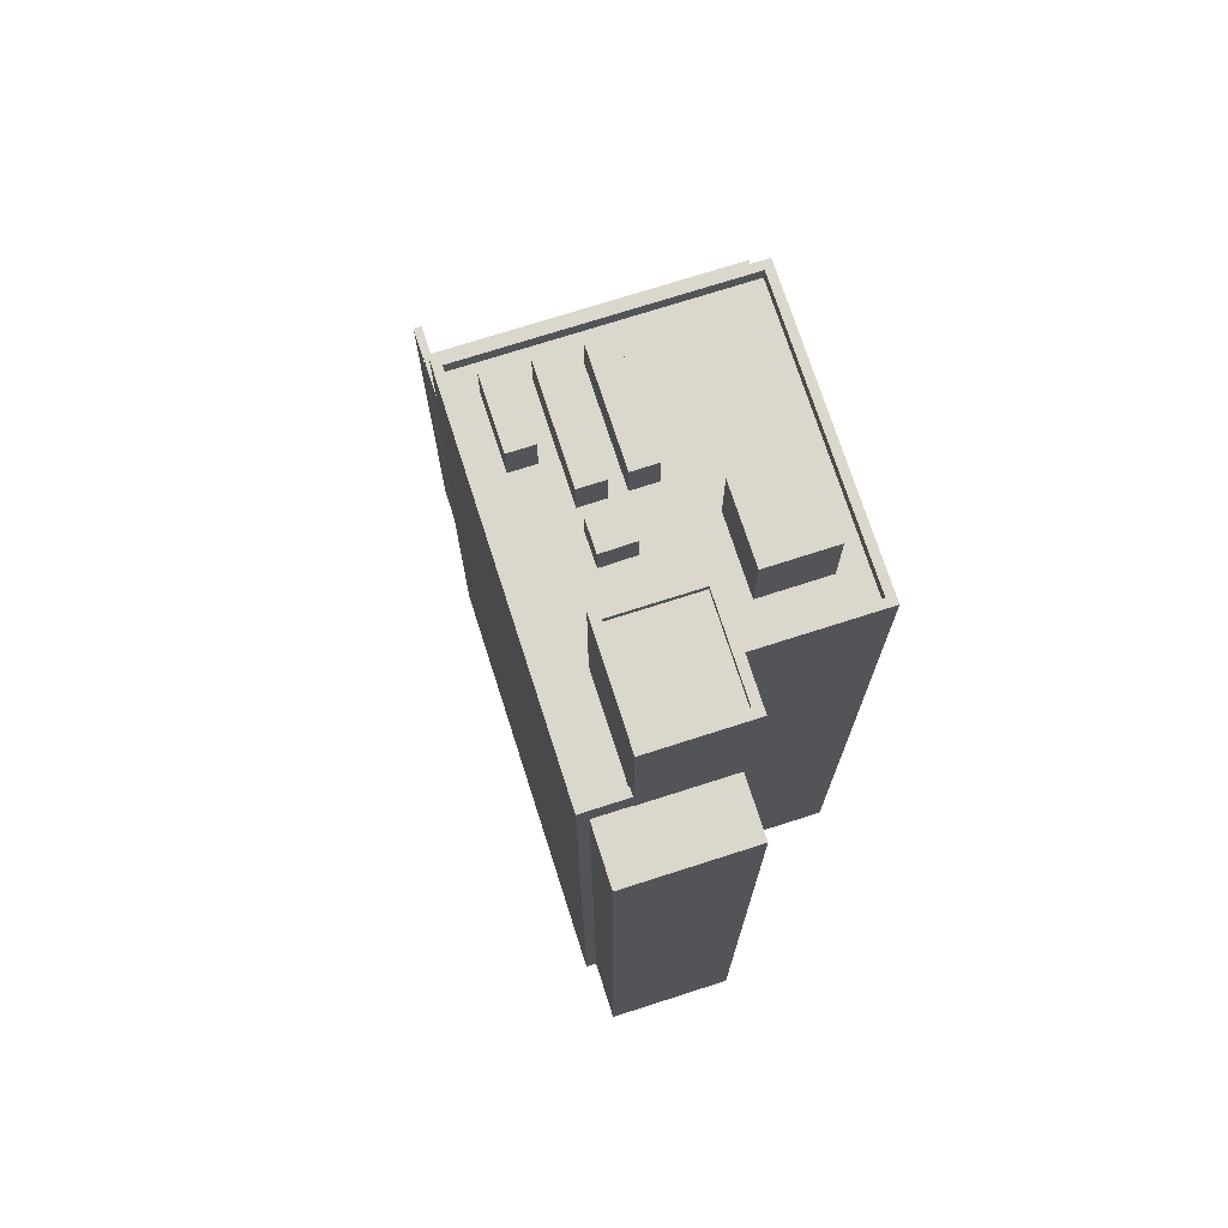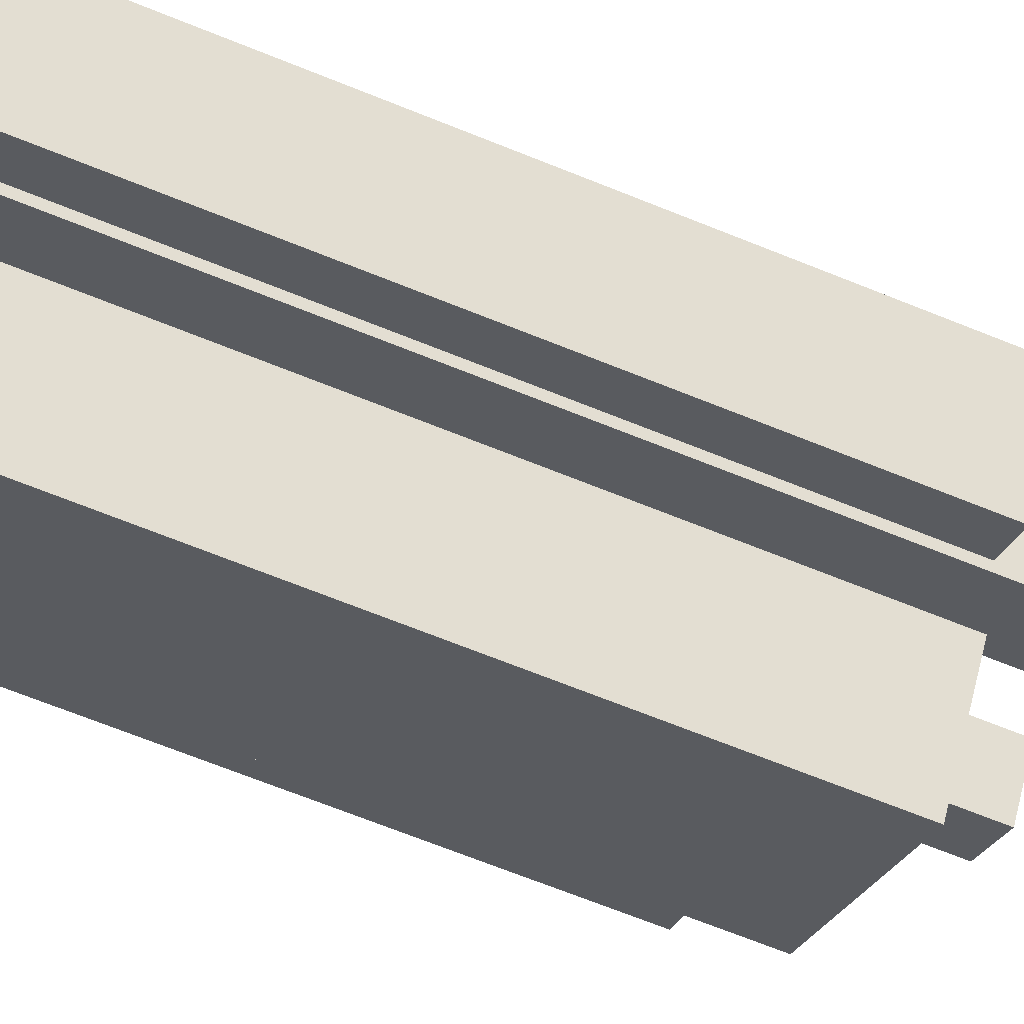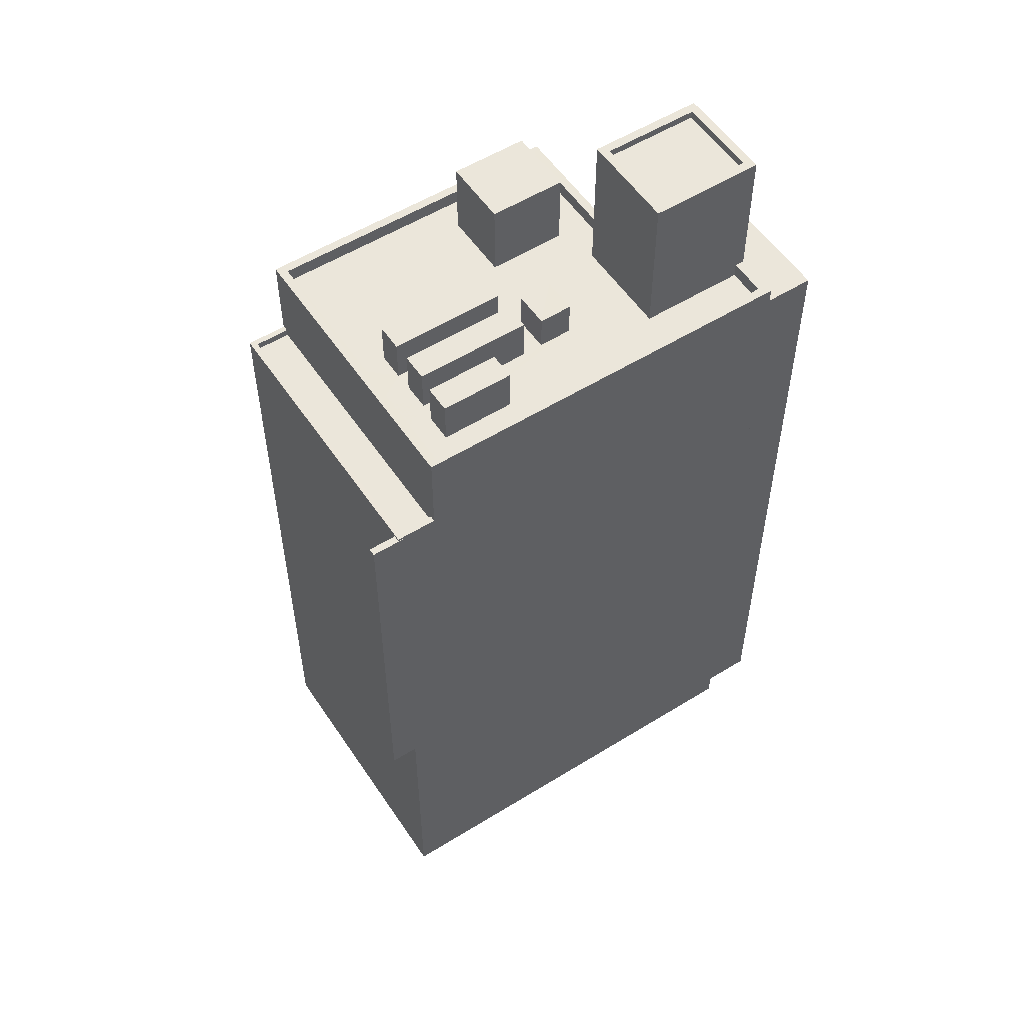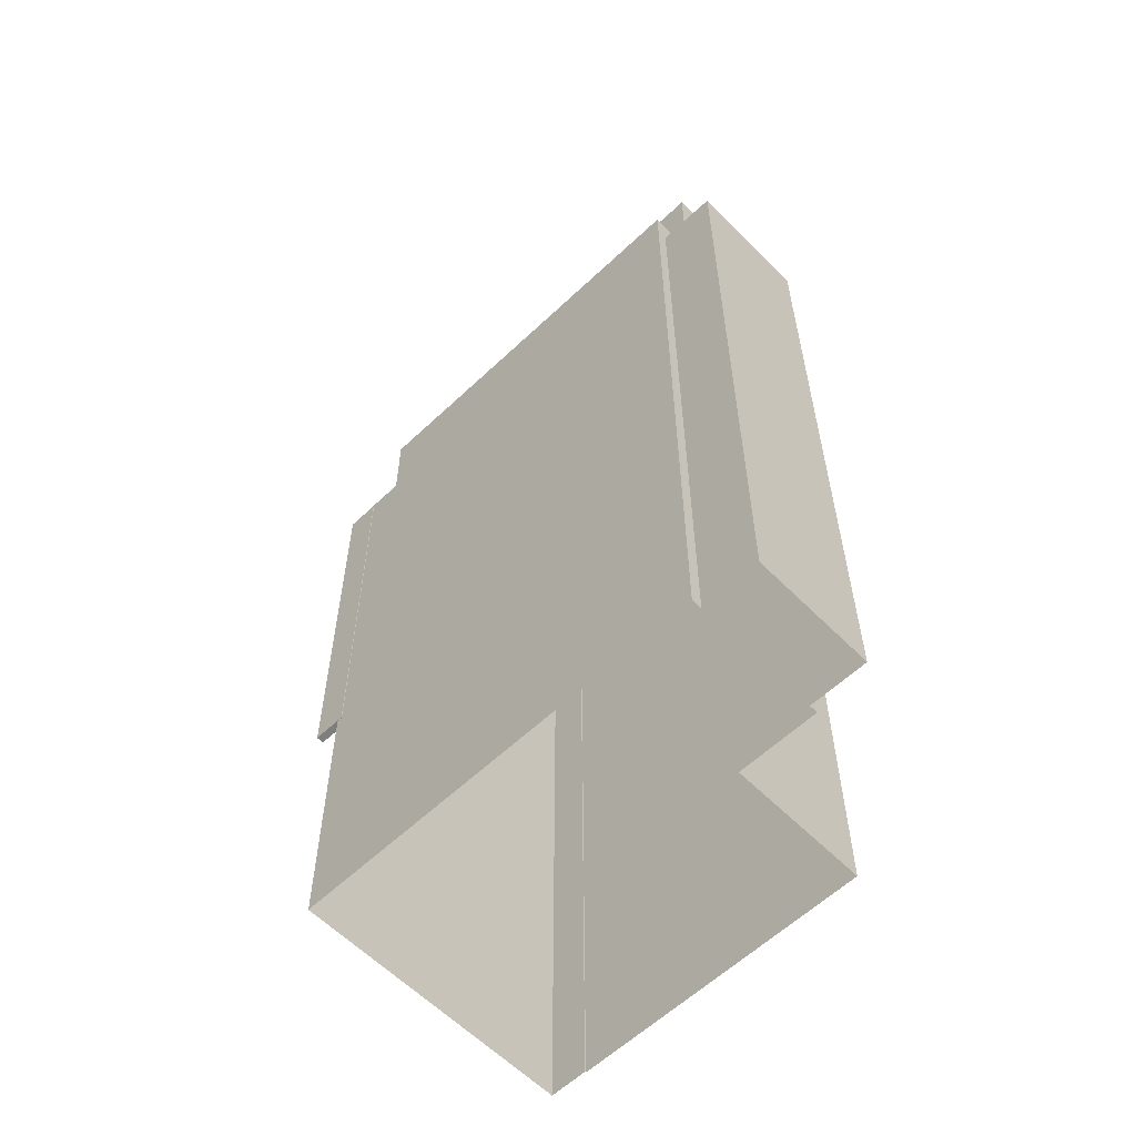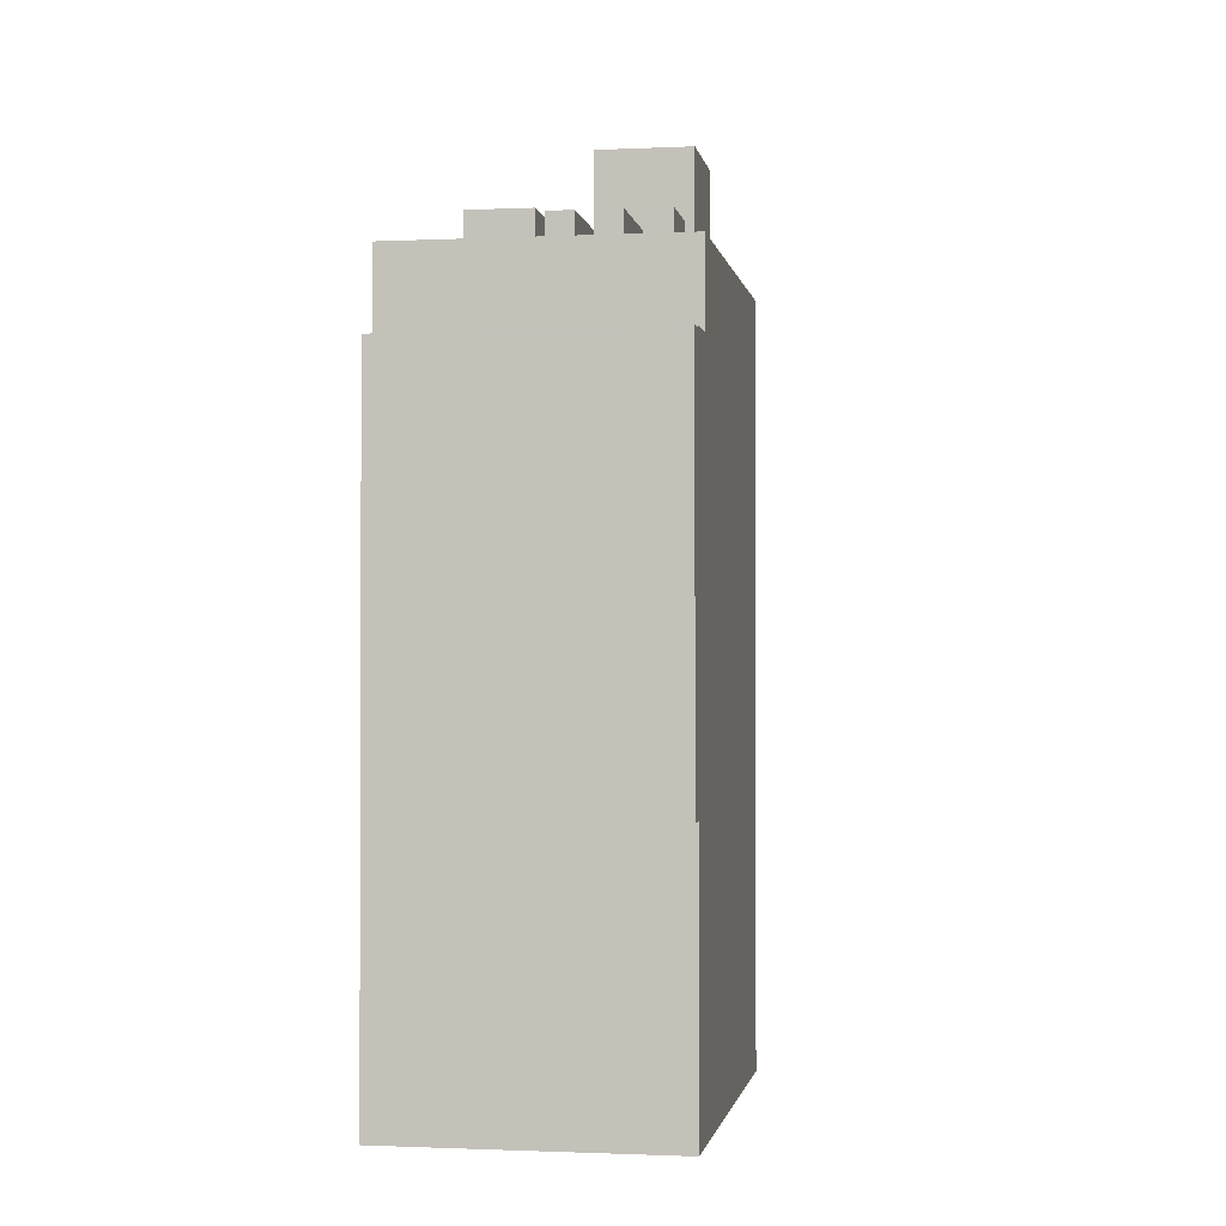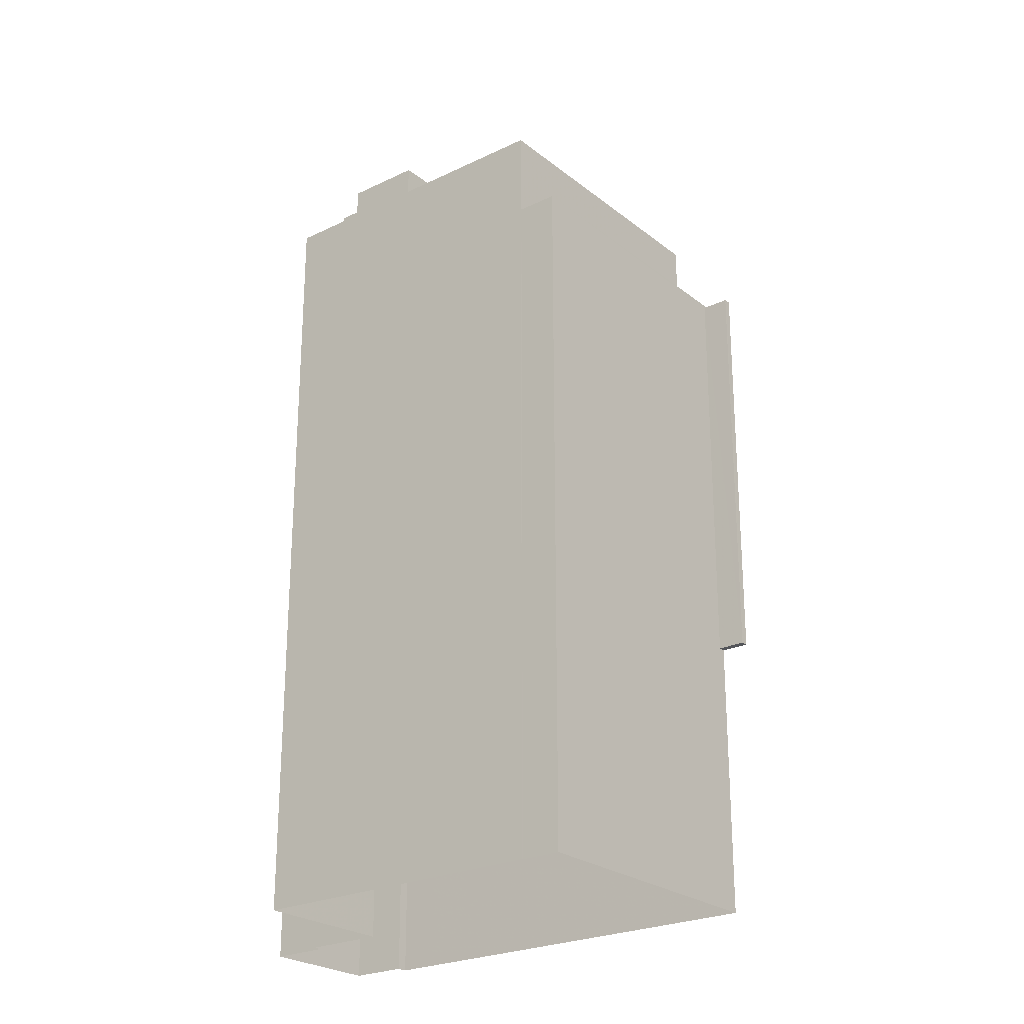
<metadata>
{"format":"obj","ext":"obj","renderer":"f3d","projection":"perspective","resolution":1024,"background":"white","views":[{"elev":73.3,"azim":-60.7,"up":"+Z"},{"elev":-73.7,"azim":-111.4,"up":"+Y"},{"elev":54.9,"azim":-166.2,"up":"+Z"},{"elev":-59.5,"azim":-88.8,"up":"+Z"},{"elev":-1.3,"azim":146.6,"up":"+Z"},{"elev":-24.6,"azim":85.4,"up":"+Z"}]}
</metadata>
<code>
v 1.254e+04 -1.539e+04 21.05
v 1.254e+04 -1.539e+04 21.05
v 1.254e+04 -1.539e+04 21.05
v 1.256e+04 -1.538e+04 21.06
v 1.255e+04 -1.539e+04 21.05
v 1.256e+04 -1.538e+04 21.06
v 1.254e+04 -1.539e+04 21.05
v 1.254e+04 -1.539e+04 21.05
v 1.254e+04 -1.538e+04 21.05
v 1.255e+04 -1.537e+04 21.06
v 1.254e+04 -1.538e+04 21.05
v 1.256e+04 -1.538e+04 21.06
v 1.255e+04 -1.537e+04 30.53
v 1.255e+04 -1.537e+04 30.53
v 1.255e+04 -1.537e+04 30.53
v 1.255e+04 -1.537e+04 30.53
v 1.255e+04 -1.537e+04 30.53
v 1.255e+04 -1.537e+04 30.53
v 1.255e+04 -1.537e+04 44.53
v 1.255e+04 -1.537e+04 44.53
v 1.255e+04 -1.537e+04 44.53
v 1.255e+04 -1.537e+04 44.53
v 1.255e+04 -1.537e+04 44.53
v 1.255e+04 -1.537e+04 44.53
v 1.256e+04 -1.538e+04 44.61
v 1.256e+04 -1.538e+04 44.61
v 1.256e+04 -1.538e+04 44.61
v 1.256e+04 -1.538e+04 44.61
v 1.255e+04 -1.537e+04 44.61
v 1.255e+04 -1.537e+04 44.61
v 1.255e+04 -1.537e+04 44.61
v 1.255e+04 -1.537e+04 44.61
v 1.256e+04 -1.538e+04 44.36
v 1.256e+04 -1.538e+04 44.36
v 1.255e+04 -1.537e+04 44.36
v 1.255e+04 -1.537e+04 44.36
v 1.255e+04 -1.538e+04 47.05
v 1.254e+04 -1.539e+04 47.05
v 1.254e+04 -1.539e+04 47.05
v 1.255e+04 -1.538e+04 47.05
v 1.255e+04 -1.538e+04 47.05
v 1.255e+04 -1.538e+04 47.05
v 1.255e+04 -1.538e+04 47.05
v 1.255e+04 -1.538e+04 47.05
v 1.254e+04 -1.538e+04 47.05
v 1.255e+04 -1.538e+04 47.05
v 1.255e+04 -1.538e+04 47.05
v 1.255e+04 -1.538e+04 47.05
v 1.255e+04 -1.538e+04 47.05
v 1.255e+04 -1.538e+04 47.05
v 1.255e+04 -1.538e+04 47.05
v 1.255e+04 -1.538e+04 47.05
v 1.255e+04 -1.539e+04 47.05
v 1.255e+04 -1.538e+04 47.05
v 1.255e+04 -1.539e+04 47.05
v 1.255e+04 -1.539e+04 47.05
v 1.255e+04 -1.539e+04 47.05
v 1.255e+04 -1.538e+04 47.05
v 1.256e+04 -1.538e+04 47.05
v 1.255e+04 -1.539e+04 47.05
v 1.255e+04 -1.538e+04 47.05
v 1.255e+04 -1.538e+04 47.05
v 1.255e+04 -1.538e+04 47.05
v 1.255e+04 -1.538e+04 47.05
v 1.254e+04 -1.538e+04 47.05
v 1.255e+04 -1.538e+04 47.05
v 1.255e+04 -1.538e+04 47.05
v 1.255e+04 -1.538e+04 47.05
v 1.254e+04 -1.538e+04 47.05
v 1.254e+04 -1.539e+04 47.05
v 1.254e+04 -1.538e+04 47.05
v 1.255e+04 -1.538e+04 47.05
v 1.255e+04 -1.537e+04 47.05
v 1.255e+04 -1.538e+04 47.05
v 1.255e+04 -1.539e+04 47.55
v 1.255e+04 -1.539e+04 47.55
v 1.254e+04 -1.539e+04 47.55
v 1.254e+04 -1.538e+04 47.55
v 1.254e+04 -1.539e+04 47.55
v 1.254e+04 -1.538e+04 47.55
v 1.256e+04 -1.538e+04 47.55
v 1.256e+04 -1.538e+04 47.55
v 1.254e+04 -1.539e+04 47.55
v 1.255e+04 -1.537e+04 47.55
v 1.254e+04 -1.539e+04 47.55
v 1.255e+04 -1.537e+04 47.55
v 1.254e+04 -1.539e+04 46.47
v 1.254e+04 -1.539e+04 46.47
v 1.254e+04 -1.539e+04 46.47
v 1.254e+04 -1.538e+04 46.47
v 1.254e+04 -1.539e+04 46.47
v 1.254e+04 -1.539e+04 46.47
v 1.254e+04 -1.538e+04 52.12
v 1.254e+04 -1.538e+04 52.12
v 1.254e+04 -1.538e+04 52.12
v 1.255e+04 -1.538e+04 52.12
v 1.254e+04 -1.539e+04 52.12
v 1.254e+04 -1.539e+04 52.12
v 1.254e+04 -1.539e+04 52.12
v 1.254e+04 -1.539e+04 52.12
v 1.254e+04 -1.539e+04 51.87
v 1.254e+04 -1.539e+04 51.87
v 1.254e+04 -1.538e+04 51.87
v 1.254e+04 -1.538e+04 51.87
v 1.255e+04 -1.538e+04 48.26
v 1.255e+04 -1.538e+04 48.26
v 1.255e+04 -1.538e+04 48.26
v 1.255e+04 -1.538e+04 48.26
v 1.255e+04 -1.538e+04 48.55
v 1.255e+04 -1.538e+04 48.55
v 1.255e+04 -1.538e+04 48.54
v 1.255e+04 -1.538e+04 48.54
v 1.255e+04 -1.538e+04 48.55
v 1.255e+04 -1.538e+04 48.54
v 1.255e+04 -1.538e+04 48.54
v 1.255e+04 -1.538e+04 48.55
v 1.255e+04 -1.539e+04 49.66
v 1.255e+04 -1.539e+04 49.66
v 1.255e+04 -1.539e+04 49.66
v 1.255e+04 -1.538e+04 49.66
v 1.255e+04 -1.538e+04 48.55
v 1.255e+04 -1.538e+04 48.54
v 1.255e+04 -1.538e+04 48.54
v 1.255e+04 -1.538e+04 48.55
f 1 2 3
f 4 5 6
f 7 8 3
f 5 7 6
f 9 10 7
f 11 9 7
f 2 11 3
f 10 12 6
f 3 11 7
f 6 7 10
f 13 14 15
f 15 14 16
f 13 17 14
f 16 14 18
f 19 20 21
f 22 21 23
f 23 21 24
f 21 20 24
f 25 26 27
f 26 28 27
f 29 30 31
f 31 30 32
f 30 28 32
f 27 28 30
f 33 34 35
f 36 33 35
f 37 38 39
f 40 41 42
f 43 37 39
f 37 44 45
f 41 46 42
f 43 47 48
f 44 49 45
f 50 51 47
f 42 46 50
f 42 50 47
f 51 52 48
f 43 48 44
f 43 44 37
f 51 48 47
f 43 53 54
f 54 41 40
f 55 56 57
f 56 39 57
f 43 39 58
f 43 58 53
f 58 39 56
f 43 54 40
f 53 59 54
f 59 53 60
f 57 60 55
f 60 53 55
f 61 62 46
f 46 62 50
f 62 61 63
f 64 65 45
f 51 66 52
f 64 45 49
f 67 65 64
f 62 63 67
f 68 66 51
f 66 67 64
f 62 67 68
f 68 67 66
f 65 67 69
f 70 69 71
f 72 63 61
f 72 61 73
f 71 74 73
f 69 67 74
f 74 72 73
f 71 69 74
f 75 76 77
f 78 79 80
f 75 81 82
f 79 83 80
f 78 80 84
f 82 81 84
f 85 77 76
f 80 86 84
f 86 82 84
f 76 75 82
f 87 88 89
f 89 88 90
f 87 91 88
f 90 88 92
f 93 94 95
f 94 96 95
f 97 98 99
f 100 97 99
f 99 98 96
f 99 96 94
f 101 102 103
f 104 101 103
f 93 95 97
f 100 93 97
f 105 106 107
f 108 105 107
f 109 110 111
f 112 109 111
f 113 114 115
f 113 116 114
f 117 118 119
f 117 120 118
f 121 122 123
f 121 124 122
f 22 23 16
f 18 22 16
f 23 24 15
f 16 23 15
f 15 20 13
f 15 24 20
f 19 13 20
f 19 17 13
f 21 32 19
f 32 28 19
f 14 17 10
f 10 17 12
f 17 28 12
f 19 28 17
f 26 12 28
f 26 6 12
f 25 27 34
f 33 25 34
f 29 35 30
f 29 36 35
f 27 30 35
f 34 27 35
f 6 26 4
f 31 84 29
f 33 36 25
f 36 29 25
f 4 26 81
f 25 84 81
f 26 25 81
f 29 84 25
f 75 5 4
f 81 75 4
f 77 5 75
f 77 7 5
f 92 79 90
f 11 90 9
f 9 90 78
f 90 79 78
f 32 21 22
f 14 10 18
f 32 22 31
f 84 31 78
f 18 10 9
f 22 18 31
f 78 18 9
f 78 31 18
f 73 80 71
f 73 86 80
f 59 82 54
f 54 82 41
f 46 41 86
f 41 82 86
f 61 46 86
f 61 86 73
f 76 59 60
f 76 82 59
f 57 39 85
f 60 57 76
f 39 38 85
f 76 57 85
f 83 71 80
f 83 70 71
f 3 87 1
f 3 91 87
f 1 89 2
f 1 87 89
f 11 2 89
f 90 11 89
f 97 91 98
f 98 91 8
f 97 88 91
f 8 91 3
f 77 8 7
f 8 77 98
f 37 96 85
f 38 37 85
f 96 98 77
f 96 77 85
f 92 88 79
f 88 97 79
f 70 83 69
f 69 83 95
f 83 97 95
f 79 97 83
f 95 96 45
f 69 95 65
f 96 37 45
f 95 45 65
f 93 104 103
f 94 93 103
f 94 103 102
f 99 94 102
f 100 102 101
f 100 99 102
f 93 101 104
f 93 100 101
f 48 107 44
f 48 108 107
f 107 106 49
f 107 49 44
f 106 64 49
f 106 105 66
f 64 106 66
f 66 105 52
f 52 108 48
f 52 105 108
f 51 111 68
f 51 112 111
f 111 110 62
f 68 111 62
f 110 109 50
f 62 110 50
f 50 112 51
f 50 109 112
f 43 114 47
f 43 115 114
f 114 116 42
f 47 114 42
f 42 113 40
f 42 116 113
f 40 115 43
f 40 113 115
f 55 119 118
f 56 55 118
f 58 56 118
f 120 58 118
f 53 58 120
f 117 53 120
f 119 53 117
f 119 55 53
f 67 122 74
f 67 123 122
f 122 124 72
f 74 122 72
f 72 121 63
f 72 124 121
f 63 123 67
f 63 121 123

</code>
